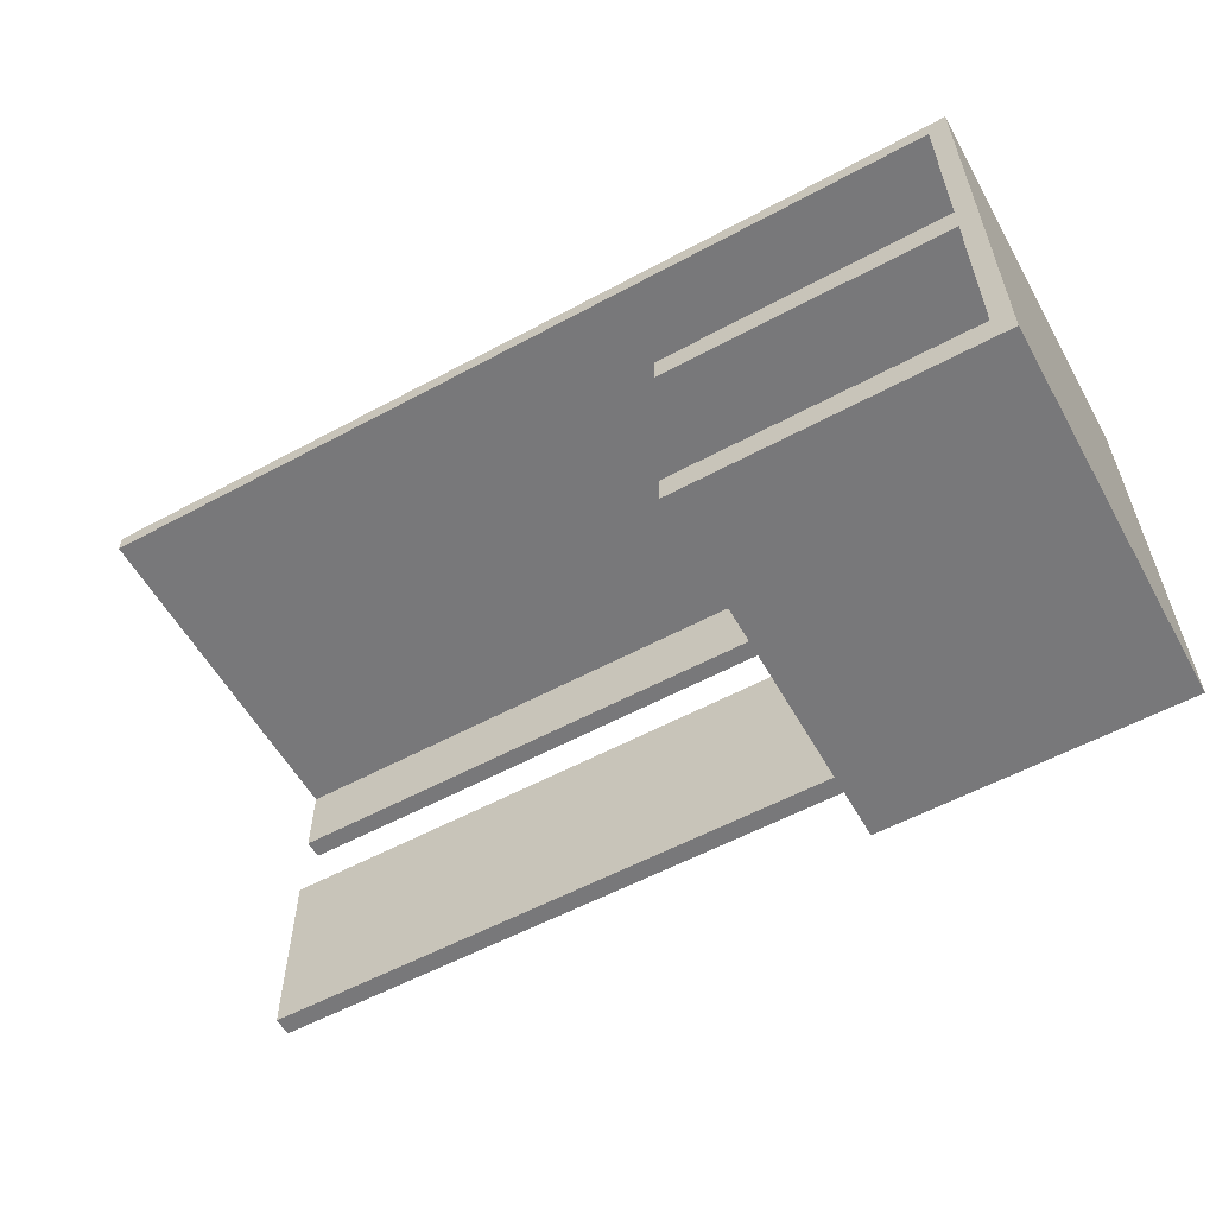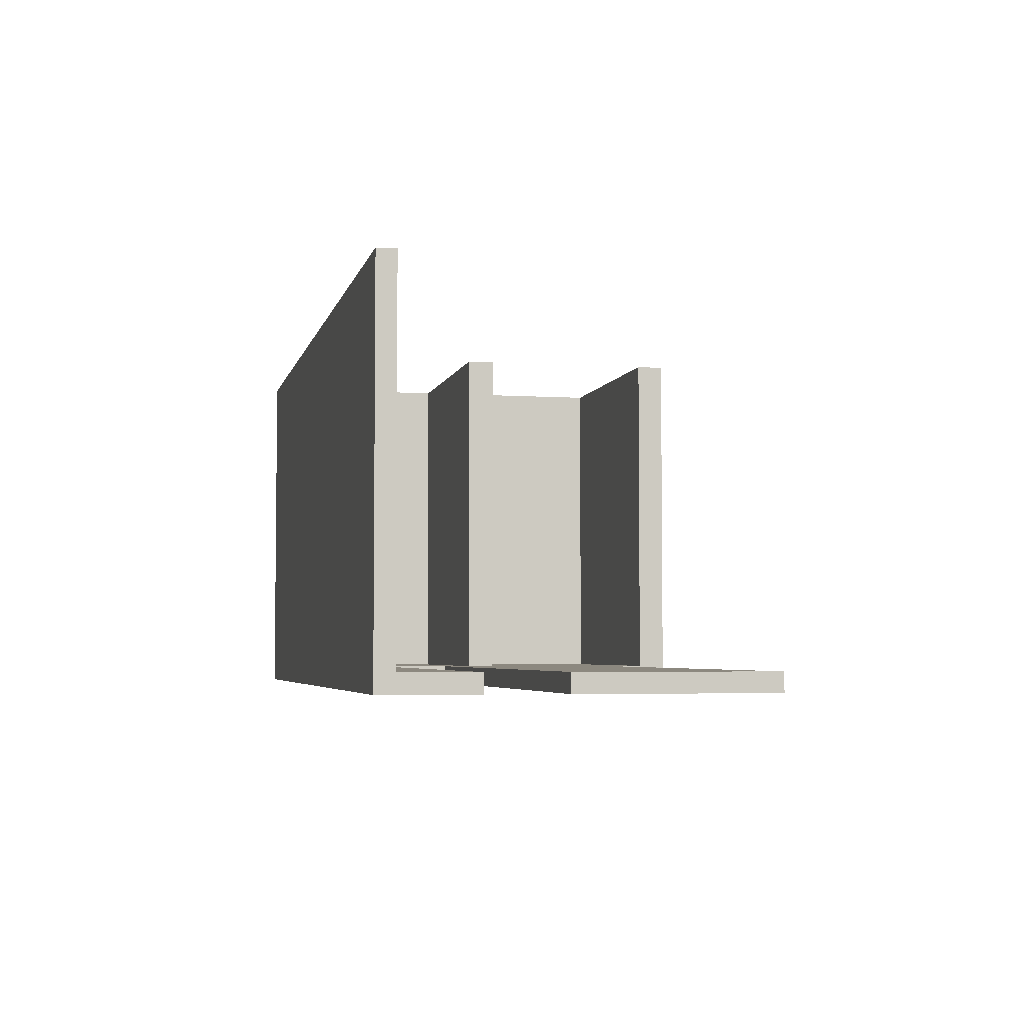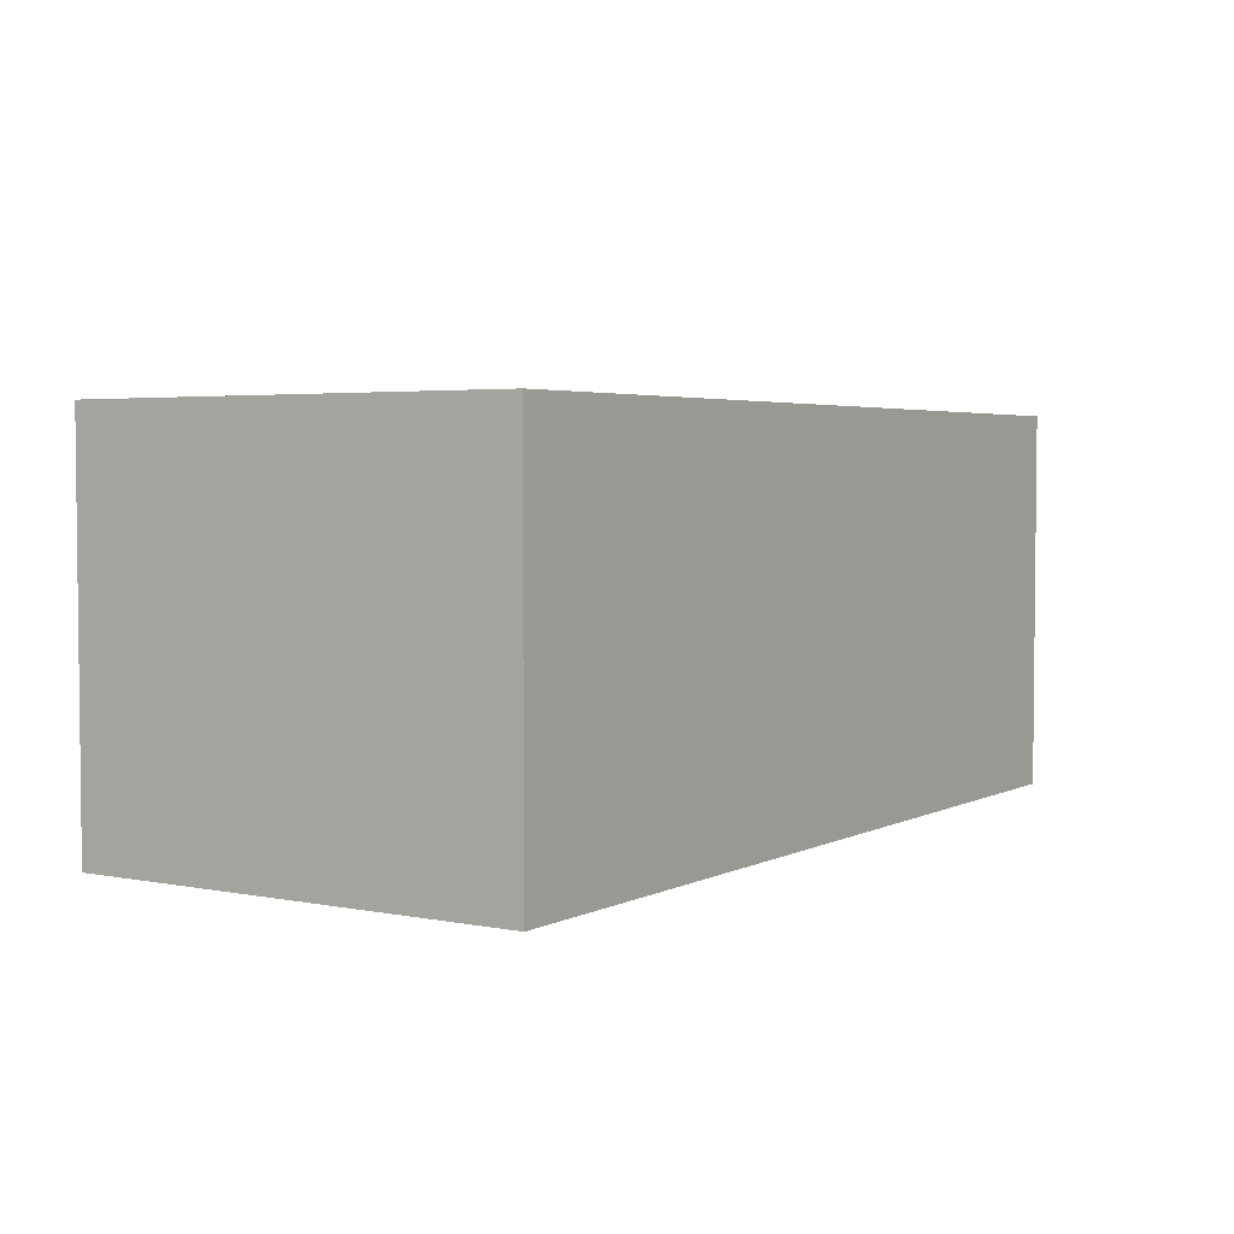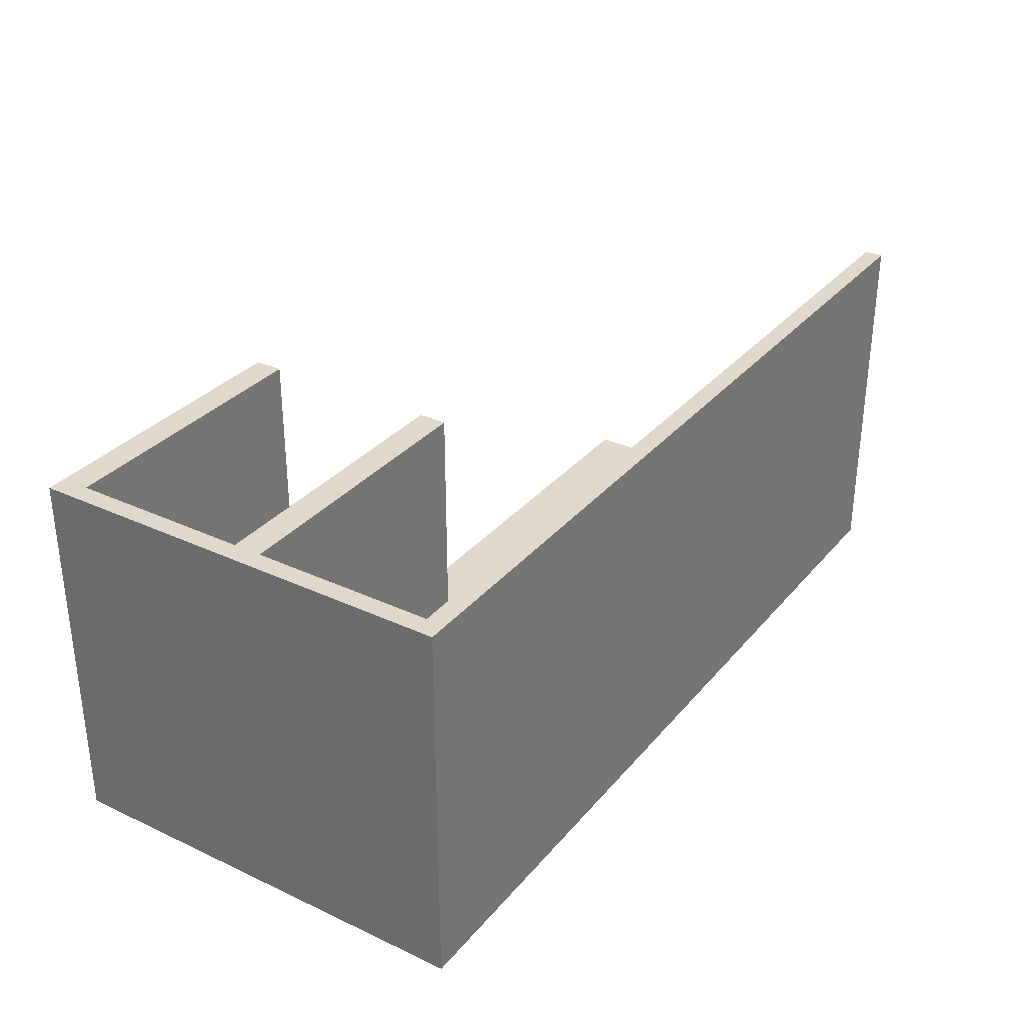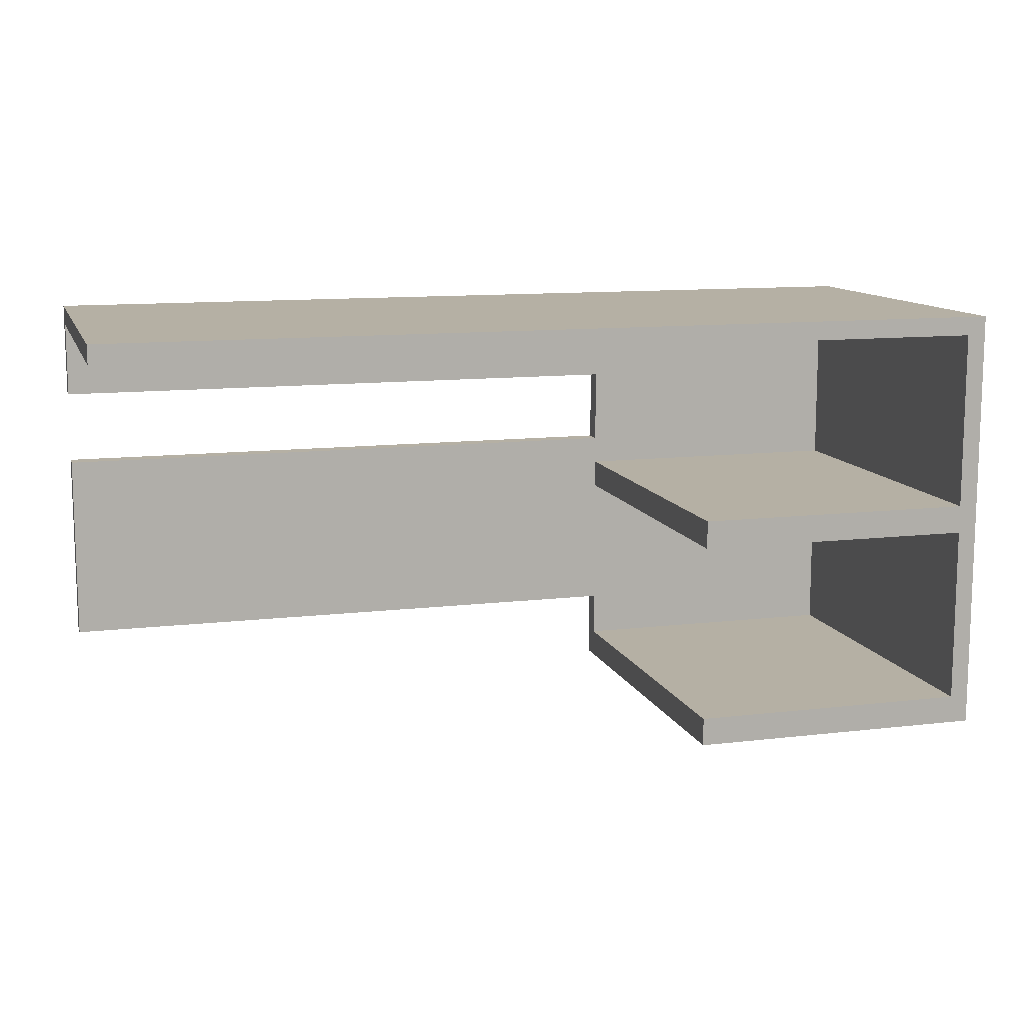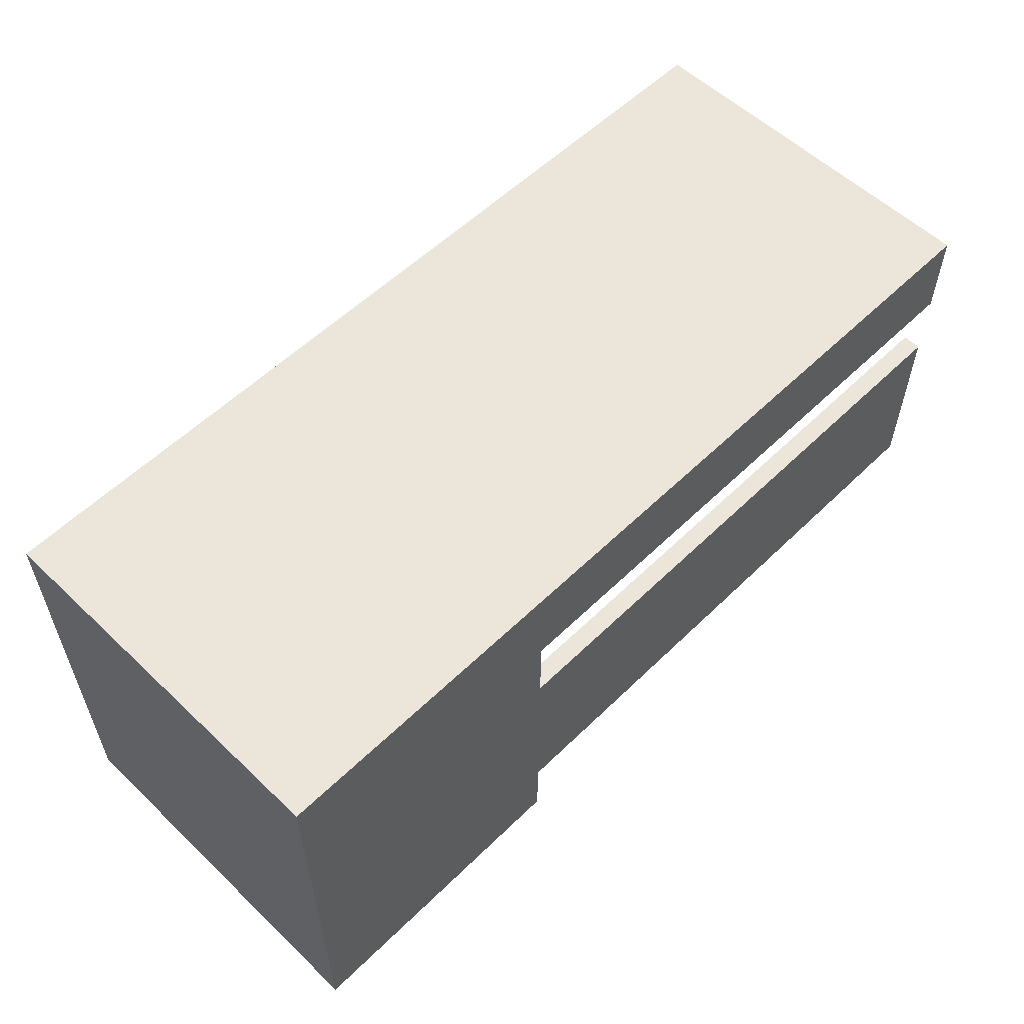
<metadata>
{"format":"obj","ext":"obj","renderer":"f3d","projection":"perspective","resolution":1024,"background":"white","views":[{"elev":-57.5,"azim":29.2,"up":"+Y"},{"elev":-4.2,"azim":-102.3,"up":"+Z"},{"elev":3.6,"azim":123.0,"up":"+Z"},{"elev":31.9,"azim":123.1,"up":"+Z"},{"elev":11.6,"azim":-16.0,"up":"+Y"},{"elev":56.7,"azim":134.7,"up":"+Y"}]}
</metadata>
<code>
v 20 -10 -25
v 20 -10 -22.5
v -60 -10 -22.5
v -60 -10 -25
v -60 0 -22.5
v 57.5 0 -22.5
v 57.5 0 25
v -60 0 25
v 20 -20 -22.5
v 20 -20 -25
v -60 -20 -25
v -60 -20 -22.5
v 20 -45.42 -25
v 20 -45.42 -22.5
v -60 -45.42 -22.5
v -60 -45.42 -25
v -60 -45.42 -25
v -60 -45.42 -22.5
v -60 -20 -22.5
v -60 -20 -25
v 20 -10 -22.5
v 20 -10 -25
v 20 -20 -25
v 20 -20 -22.5
v 20 -45.42 -22.5
v 20 -45.42 -25
v 20 -55 -25
v 20 -55 25
v 20 -51.25 25
v 20 -51.25 -22.5
v 20 -23.75 -22.5
v 20 -23.75 25
v 57.5 -23.75 25
v 57.5 -23.75 -22.5
v 57.5 -23.75 25
v 57.5 0 25
v 57.5 0 -22.5
v 57.5 -23.75 -22.5
v 20 -27.5 25
v 20 -27.5 -22.5
v 57.5 -27.5 -22.5
v 57.5 -27.5 25
v 20 -45.42 -22.5
v 20 -51.25 -22.5
v 57.5 -51.25 -22.5
v 57.5 -27.5 -22.5
v 20 -27.5 -22.5
v 20 -23.75 -22.5
v 57.5 -23.75 -22.5
v 57.5 0 -22.5
v -60 0 -22.5
v -60 -10 -22.5
v 20 -10 -22.5
v 20 -20 -22.5
v -60 -20 -22.5
v -60 -45.42 -22.5
v 20 -51.25 -22.5
v 20 -51.25 25
v 57.5 -51.25 25
v 57.5 -51.25 -22.5
v 57.5 -51.25 25
v 57.5 -27.5 25
v 57.5 -27.5 -22.5
v 57.5 -51.25 -22.5
v 20 -23.75 -22.5
v 20 -27.5 -22.5
v 20 -27.5 25
v 20 -23.75 25
v 60 -55 25
v 20 -55 25
v 20 -55 -25
v 60 -55 -25
v 57.5 -23.75 25
v 20 -23.75 25
v 20 -27.5 25
v 57.5 -27.5 25
v 57.5 -51.25 25
v 20 -51.25 25
v 20 -55 25
v 60 -55 25
v 60 2.5 25
v -60 2.5 25
v -60 0 25
v 57.5 0 25
v -60 0 -22.5
v -60 0 25
v -60 2.5 25
v -60 2.5 -25
v -60 -10 -25
v -60 -10 -22.5
v -60 -10 -25
v -60 2.5 -25
v 60 2.5 -25
v 60 -55 -25
v 20 -55 -25
v 20 -45.42 -25
v -60 -45.42 -25
v -60 -20 -25
v 20 -20 -25
v 20 -10 -25
v 60 -55 -25
v 60 2.5 -25
v 60 2.5 25
v 60 -55 25
v 60 2.5 25
v 60 2.5 -25
v -60 2.5 -25
v -60 2.5 25
g 9fdbf954-e30c-11ea-85e8-54bf646e7e1f
f 1 2 4
f 4 2 3
g 9ef2b02e-e30c-11ea-b762-54bf646e7e1f
f 5 6 8
f 8 6 7
g 9f907314-e30c-11ea-a080-54bf646e7e1f
f 9 10 12
f 12 10 11
g 9f92bcf8-e30c-11ea-bf5c-54bf646e7e1f
f 13 14 16
f 16 14 15
g 9f94b8ba-e30c-11ea-bb2d-54bf646e7e1f
f 17 18 20
f 20 18 19
g 9f9777cc-e30c-11ea-8897-54bf646e7e1f
f 21 22 24
f 24 22 23
g 9f1ea0f6-e30c-11ea-a715-54bf646e7e1f
f 25 26 30
f 30 26 27
f 30 27 28
f 28 29 30
g 9f53927a-e30c-11ea-86b1-54bf646e7e1f
f 31 32 34
f 34 32 33
g 9f542eae-e30c-11ea-9f0b-54bf646e7e1f
f 36 37 35
f 35 37 38
g 9f54cae4-e30c-11ea-b5c5-54bf646e7e1f
f 39 40 42
f 42 40 41
g 9f52cf58-e30c-11ea-8321-54bf646e7e1f
f 44 45 43
f 43 45 46
f 43 46 47
f 48 55 47
f 47 55 56
f 47 56 43
f 55 48 54
f 54 48 49
f 54 49 53
f 53 49 50
f 53 50 51
f 51 52 53
g 9f56517a-e30c-11ea-941a-54bf646e7e1f
f 57 58 60
f 60 58 59
g 9f56edb6-e30c-11ea-a35b-54bf646e7e1f
f 62 63 61
f 61 63 64
g 9f9b484a-e30c-11ea-9c30-54bf646e7e1f
f 66 67 65
f 65 67 68
g 9f1f8b5c-e30c-11ea-96e1-54bf646e7e1f
f 70 71 69
f 69 71 72
g 9ef08d62-e30c-11ea-b785-54bf646e7e1f
f 74 76 73
f 73 76 81
f 73 81 84
f 84 81 82
f 84 82 83
f 74 75 76
f 81 76 80
f 80 76 77
f 80 77 79
f 79 77 78
g 9ef10292-e30c-11ea-9d3c-54bf646e7e1f
f 86 87 85
f 85 87 88
f 85 88 89
f 89 90 85
g 9ef177e4-e30c-11ea-a27b-54bf646e7e1f
f 91 92 100
f 100 92 93
f 100 93 99
f 99 93 94
f 99 94 96
f 96 94 95
f 96 97 99
f 99 97 98
g 9ef1ecee-e30c-11ea-b8e3-54bf646e7e1f
f 102 103 101
f 101 103 104
g 9ef23b06-e30c-11ea-86bb-54bf646e7e1f
f 105 106 108
f 108 106 107

</code>
